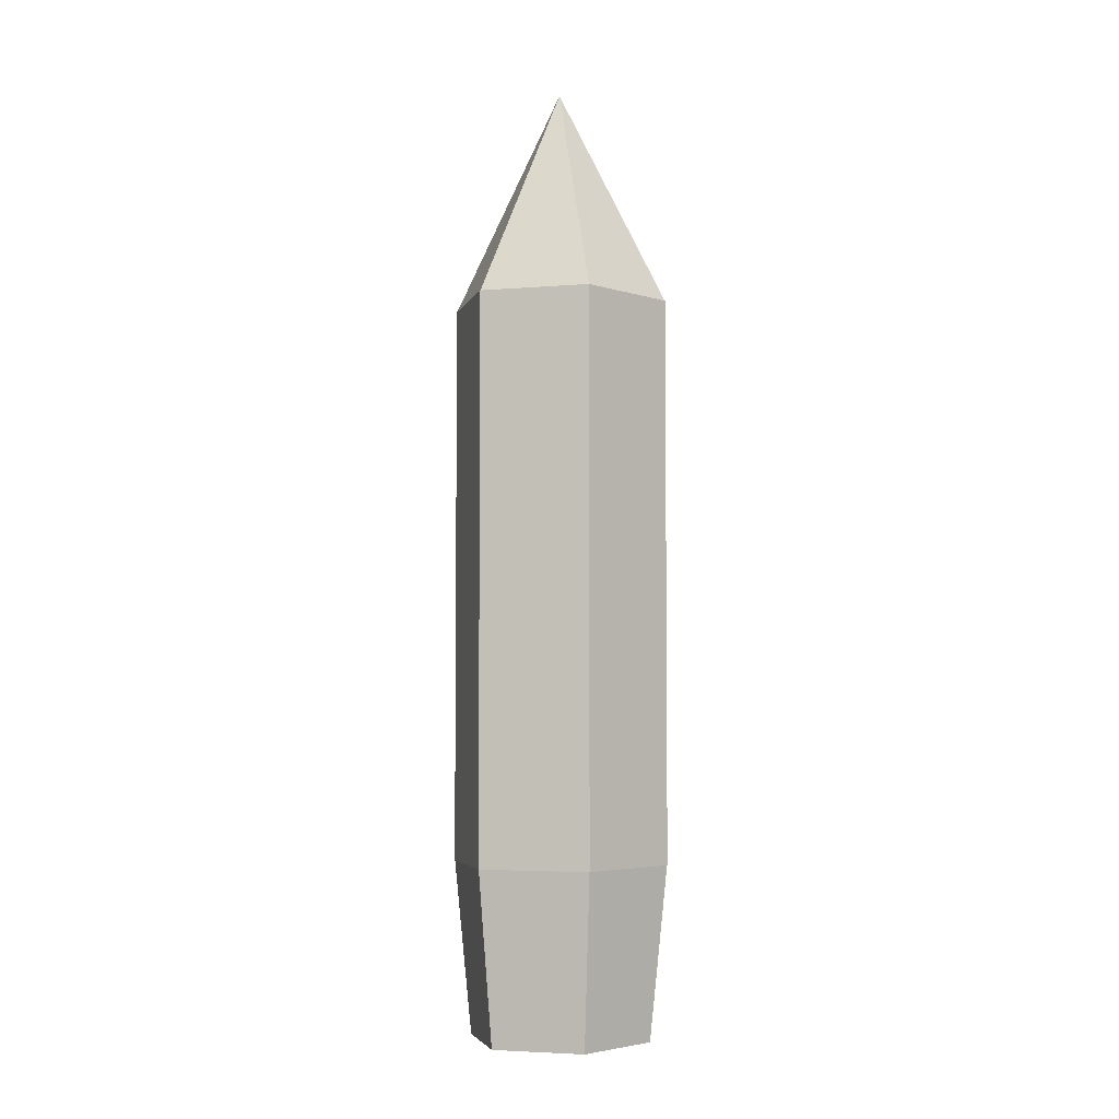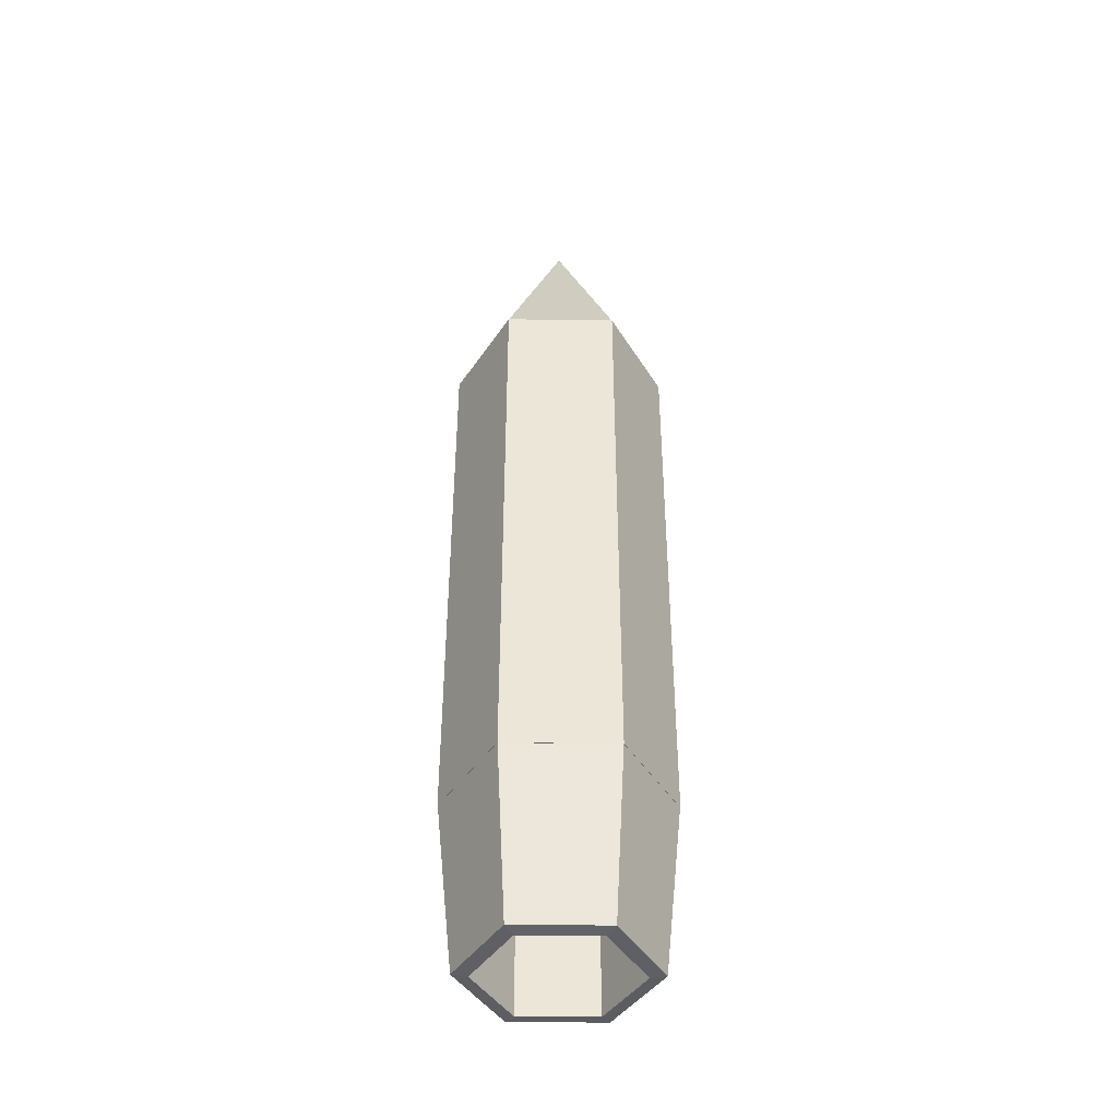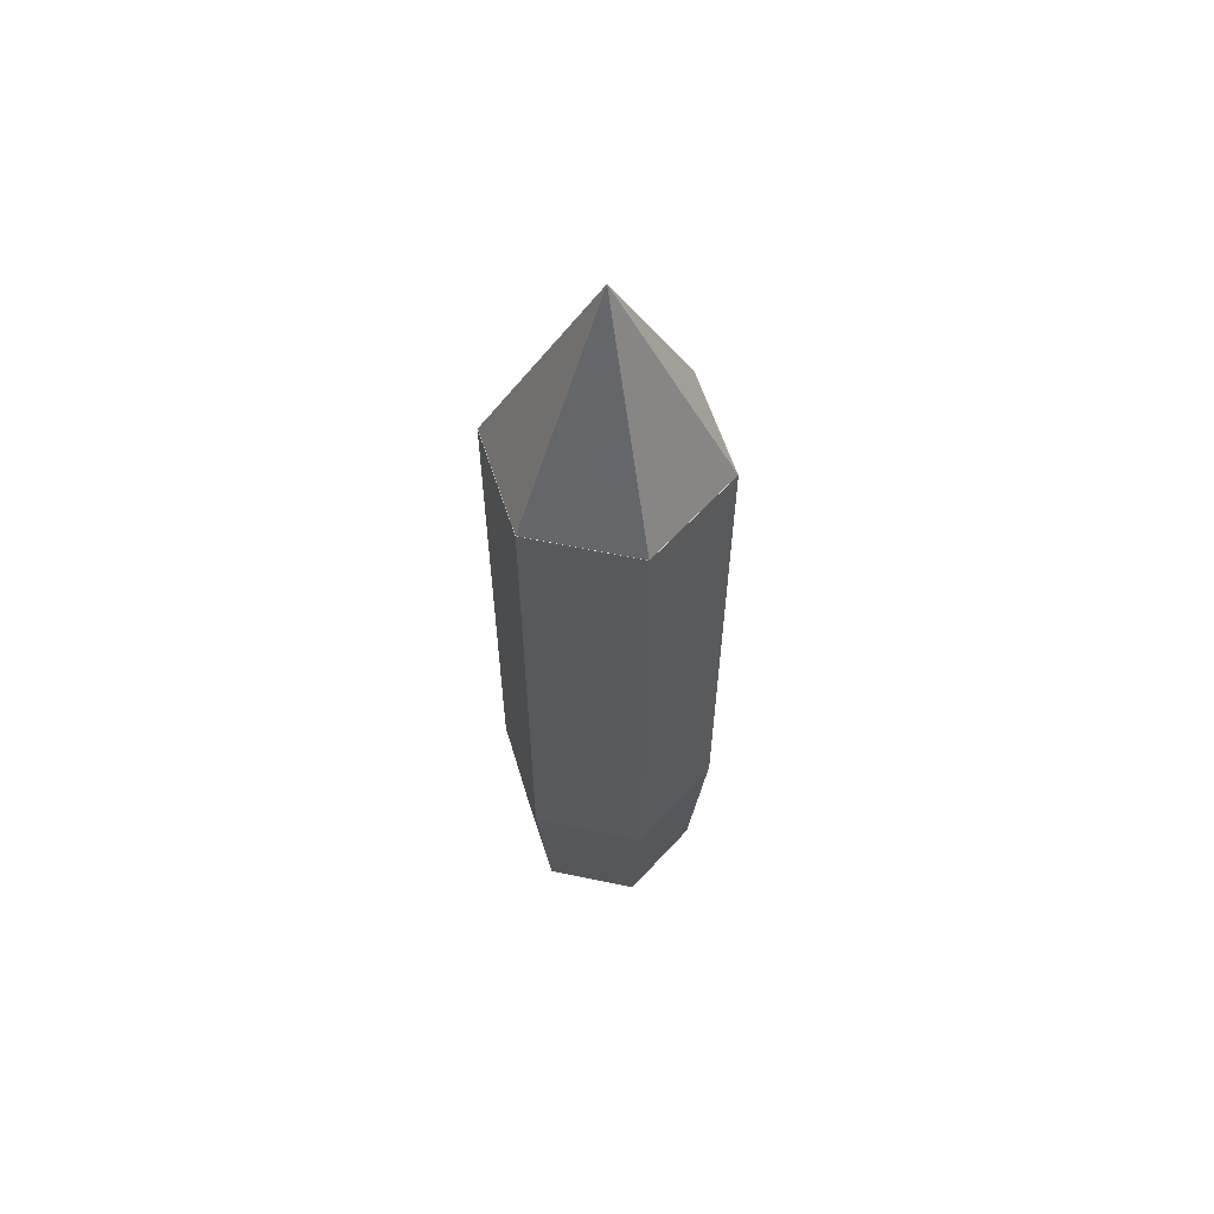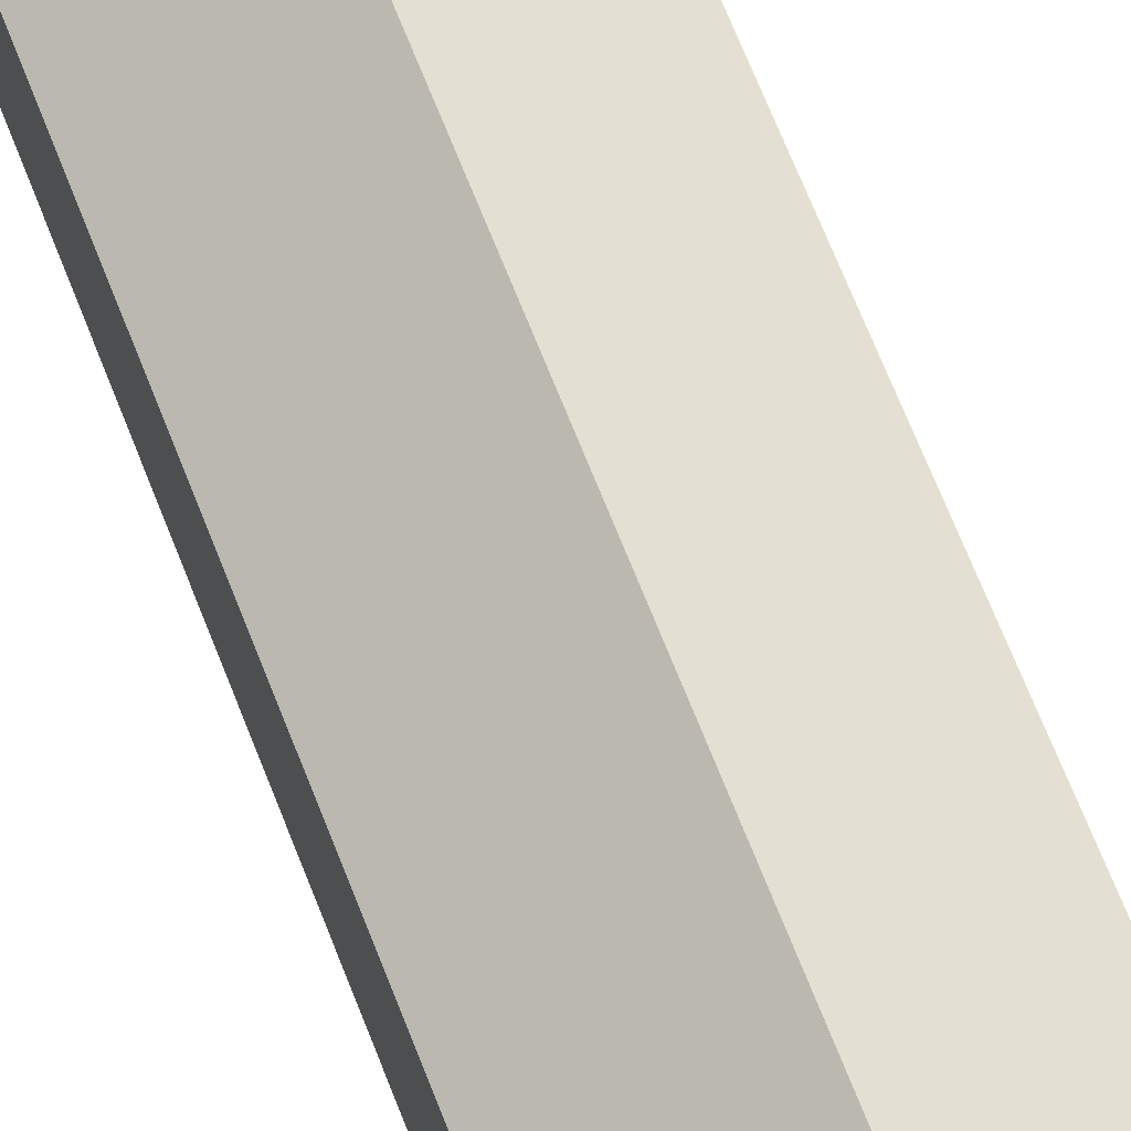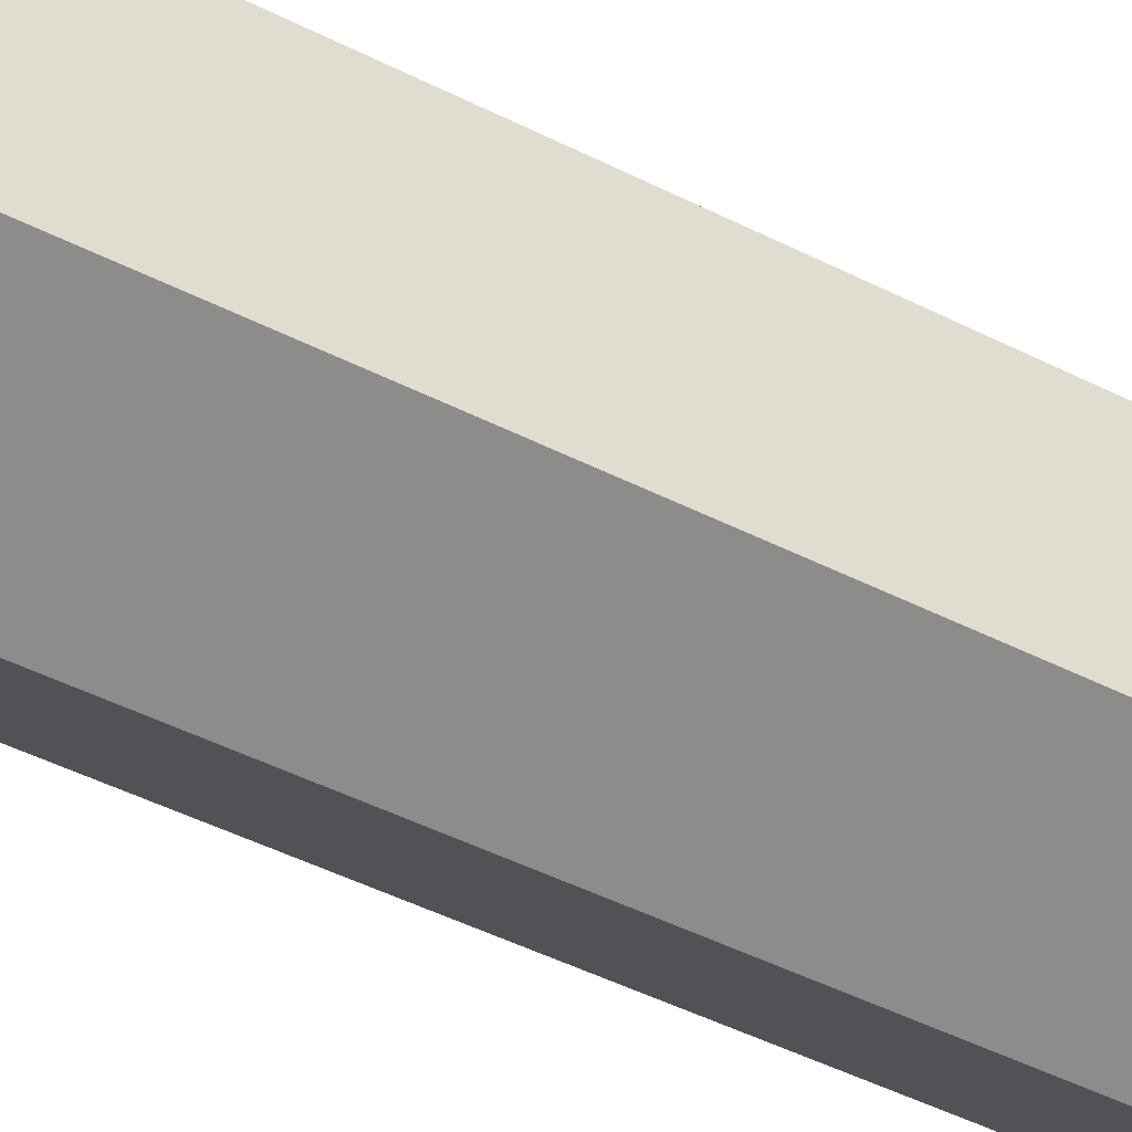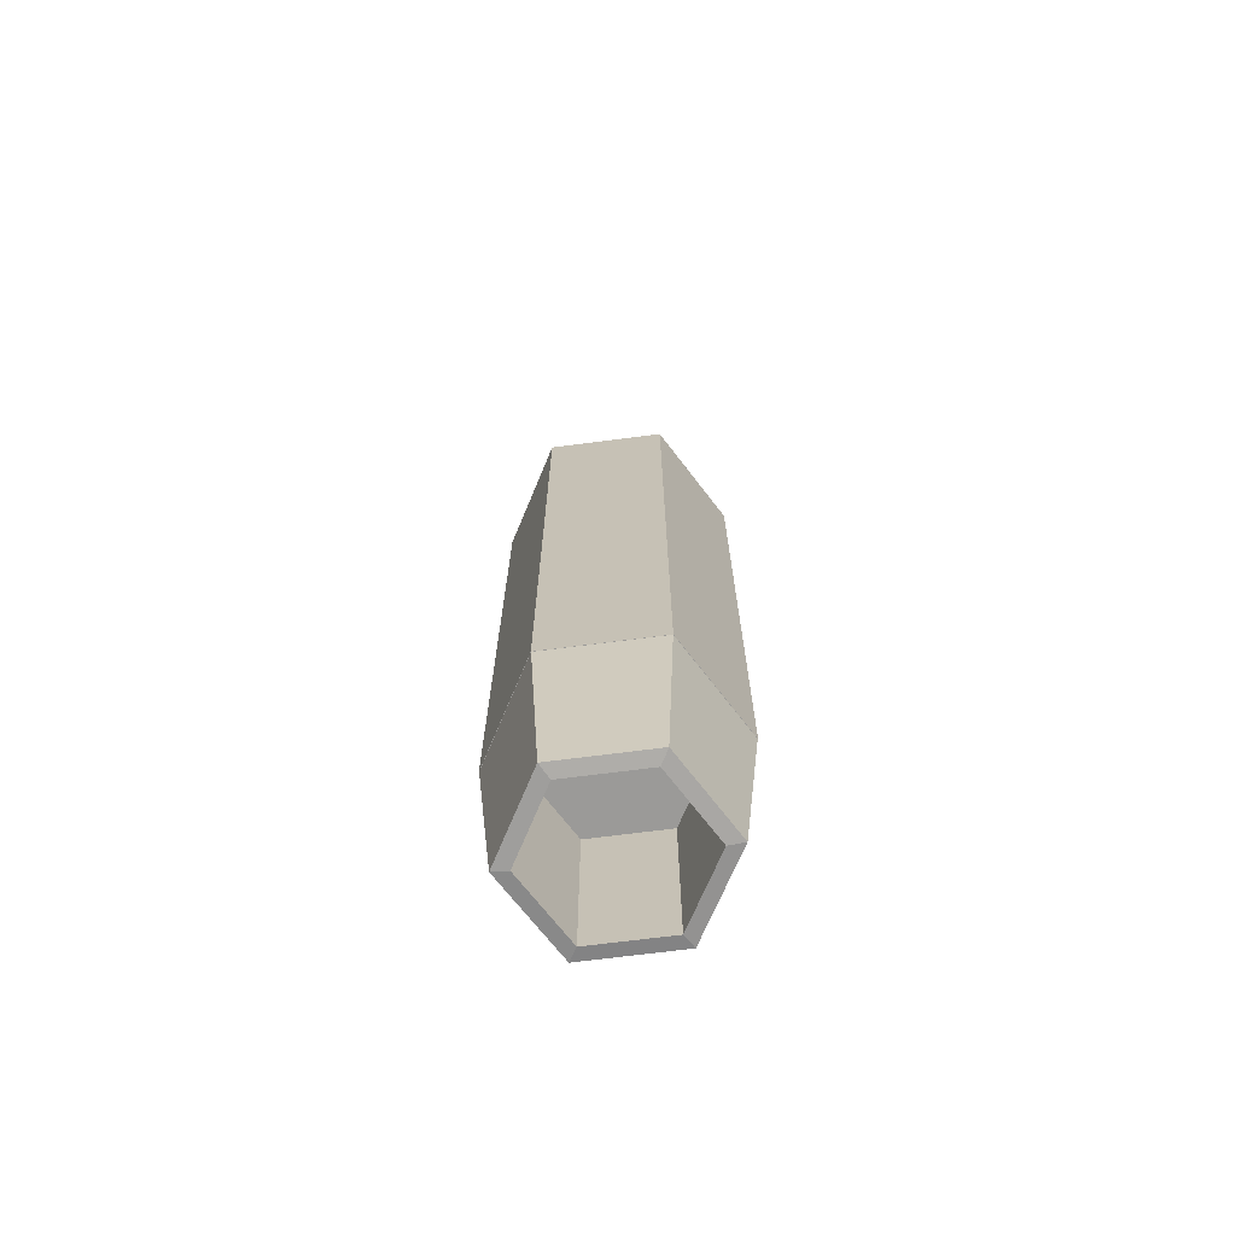
<metadata>
{"format":"obj","ext":"obj","renderer":"f3d","projection":"perspective","resolution":1024,"background":"white","views":[{"elev":-4.2,"azim":105.0,"up":"+Y"},{"elev":-42.5,"azim":-30.9,"up":"+Y"},{"elev":60.4,"azim":42.1,"up":"+Y"},{"elev":67.9,"azim":-21.3,"up":"+Z"},{"elev":-38.9,"azim":56.2,"up":"+Z"},{"elev":-69.3,"azim":-142.6,"up":"+Y"}]}
</metadata>
<code>
o Body_Cylinder
v 1.4e-05 -4.362 -1.002
v 1.4e-05 0.7561 -1.002
v 0.866 -4.362 -0.5017
v 0.866 0.7561 -0.5017
v 0.866 -4.362 0.4983
v 0.866 0.7561 0.4983
v 1.3e-05 -4.362 0.9983
v 1.3e-05 0.7561 0.9983
v -0.866 -4.362 0.4983
v -0.866 0.7561 0.4983
v -0.866 -4.362 -0.5017
v -0.866 0.7561 -0.5017
f 1 2 4 3
f 3 4 6 5
f 5 6 8 7
f 7 8 10 9
f 4 2 12 10 8 6
f 9 10 12 11
f 11 12 2 1
f 1 3 5 7 9 11
o Engine_Cylinder.001
v 1.3e-05 -5.948 -0.6978
v 1.3e-05 -4.335 -1.002
v 0.6029 -5.948 -0.3498
v 0.866 -4.335 -0.5017
v 0.6029 -5.948 0.3463
v 0.866 -4.335 0.4983
v 1.3e-05 -5.948 0.6944
v 1.3e-05 -4.335 0.9983
v -0.6028 -5.948 0.3463
v -0.866 -4.335 0.4983
v -0.6028 -5.948 -0.3498
v -0.866 -4.335 -0.5017
v 1.3e-05 -5.931 -0.8373
v 0.7236 -5.931 -0.4195
v 0.7236 -5.931 0.416
v 1.3e-05 -5.931 0.8338
v -0.7236 -5.931 0.416
v -0.7236 -5.931 -0.4195
v 1.3e-05 -4.403 -0.6978
v 0.6029 -4.403 -0.3498
v 0.6029 -4.403 0.3463
v 1.3e-05 -4.403 0.6944
v -0.6028 -4.403 0.3463
v -0.6028 -4.403 -0.3498
f 25 14 16 26
f 26 16 18 27
f 27 18 20 28
f 28 20 22 29
f 16 14 24 22 20 18
f 29 22 24 30
f 30 24 14 25
f 15 17 33 32
f 23 30 25 13
f 21 29 30 23
f 19 28 29 21
f 17 27 28 19
f 15 26 27 17
f 13 25 26 15
f 31 32 33 34 35 36
f 21 23 36 35
f 13 15 32 31
f 17 19 34 33
f 23 13 31 36
f 19 21 35 34
o Nose_Cone
v 1.4e-05 0.7508 -1.002
v 0.866 0.7508 -0.5017
v 0.866 0.7508 0.4983
v 1.4e-05 0.7508 0.9983
v 1.4e-05 2.751 -0.001741
v -0.866 0.7508 0.4983
v -0.866 0.7508 -0.5017
f 37 41 38
f 38 41 39
f 39 41 40
f 40 41 42
f 42 41 43
f 43 41 37
f 37 38 39 40 42 43

</code>
